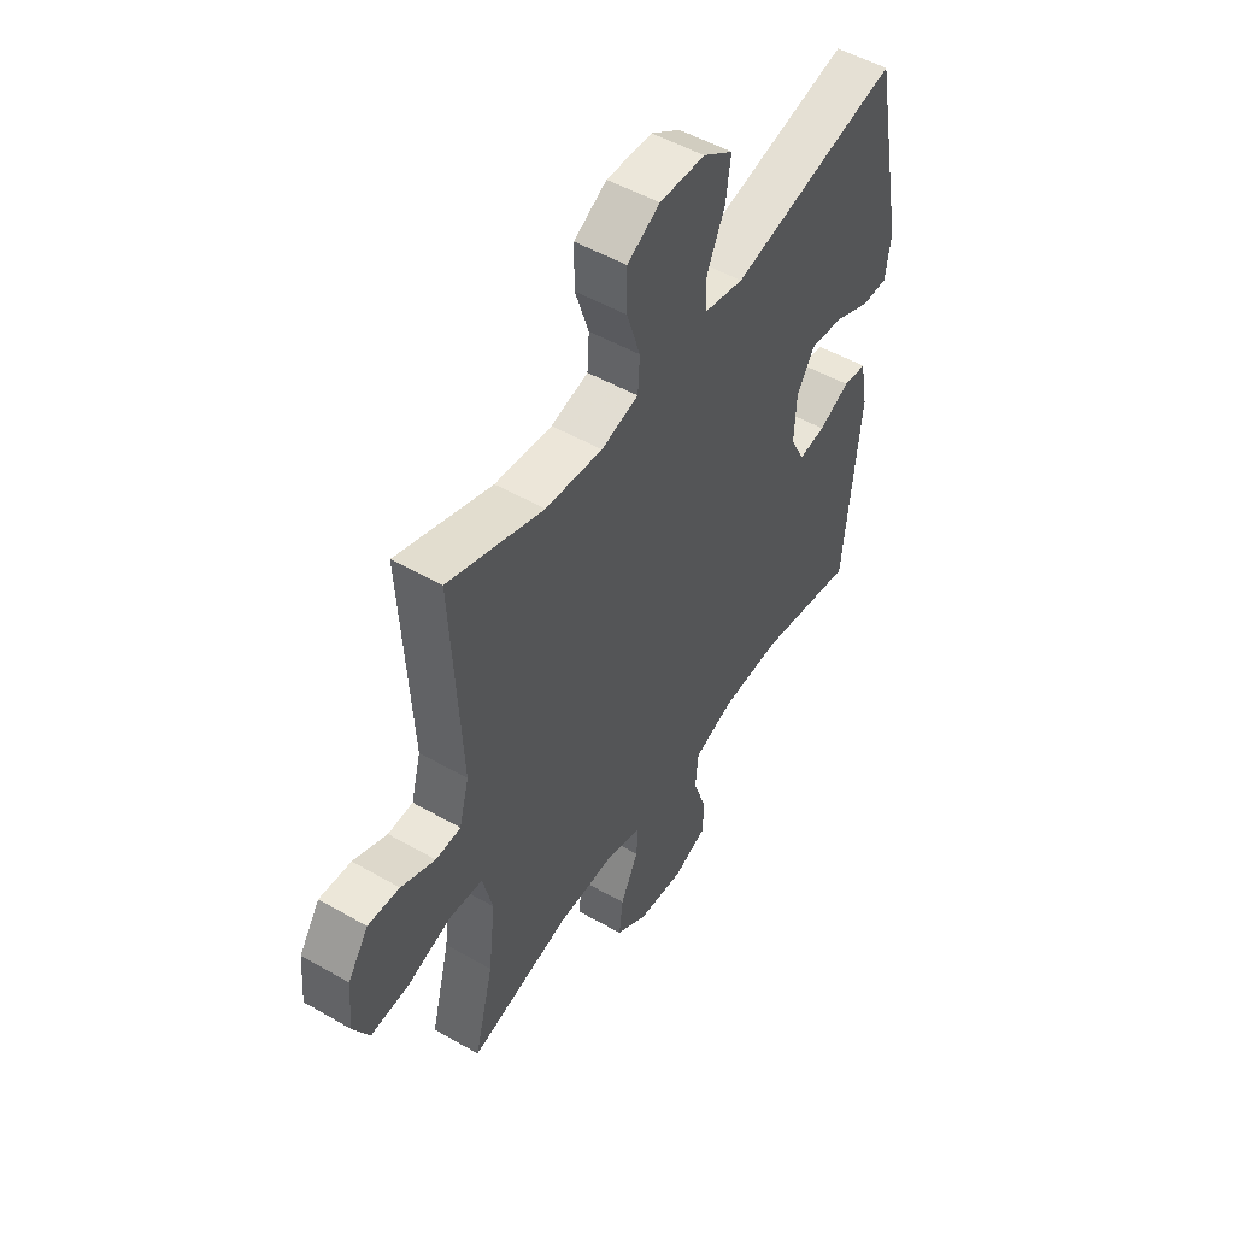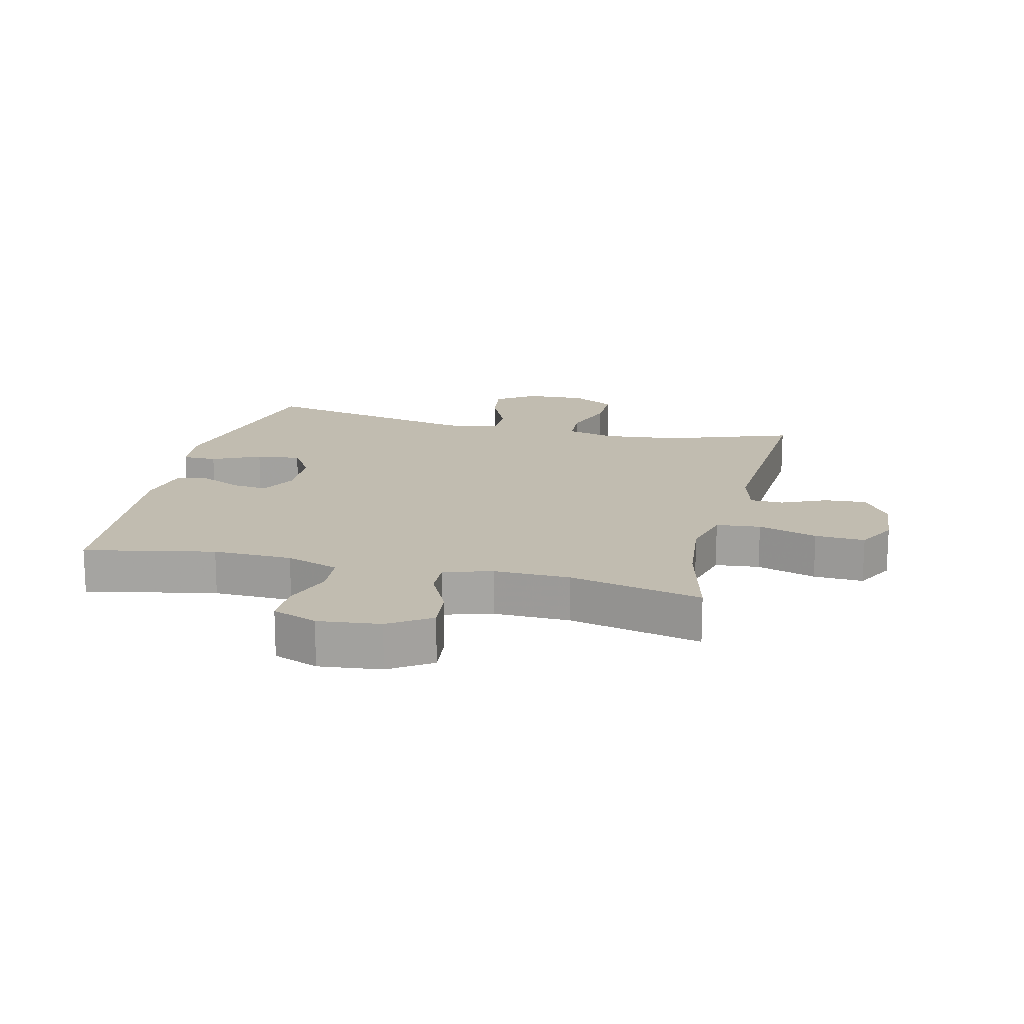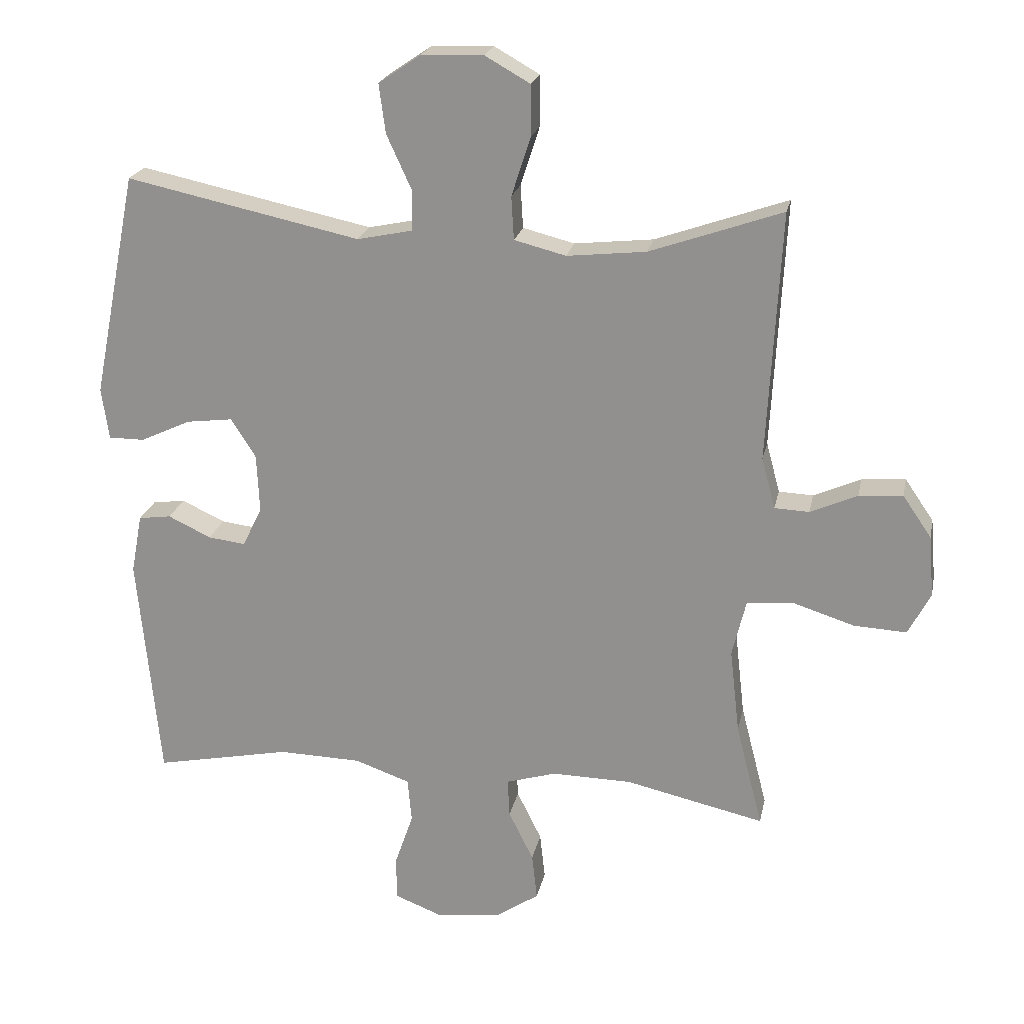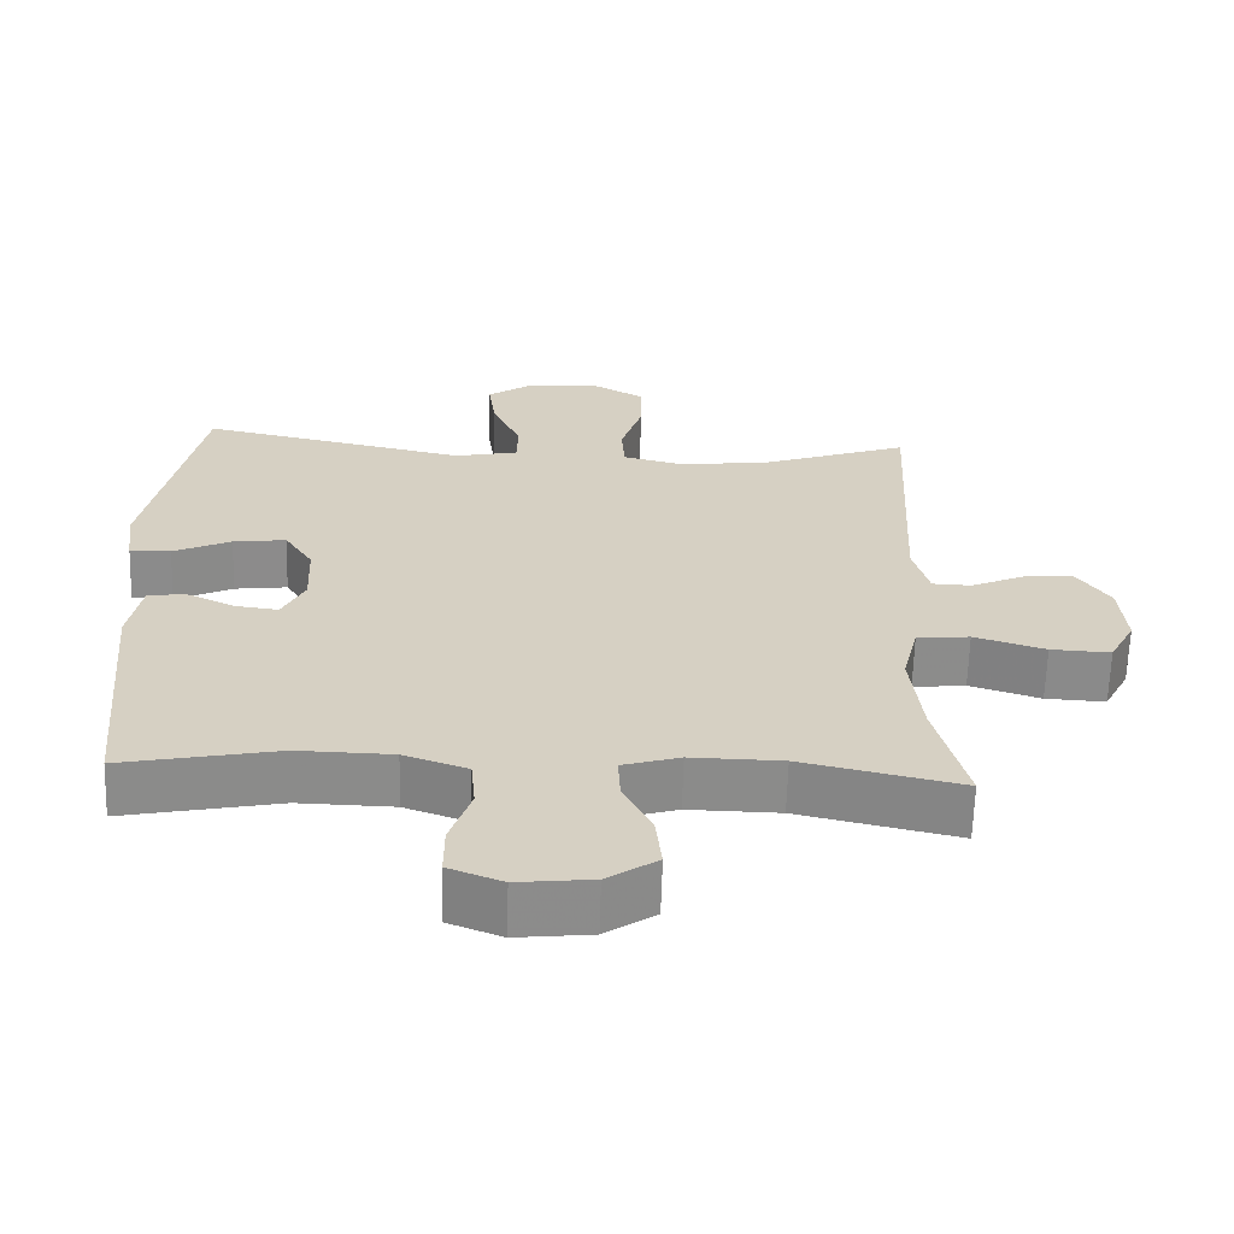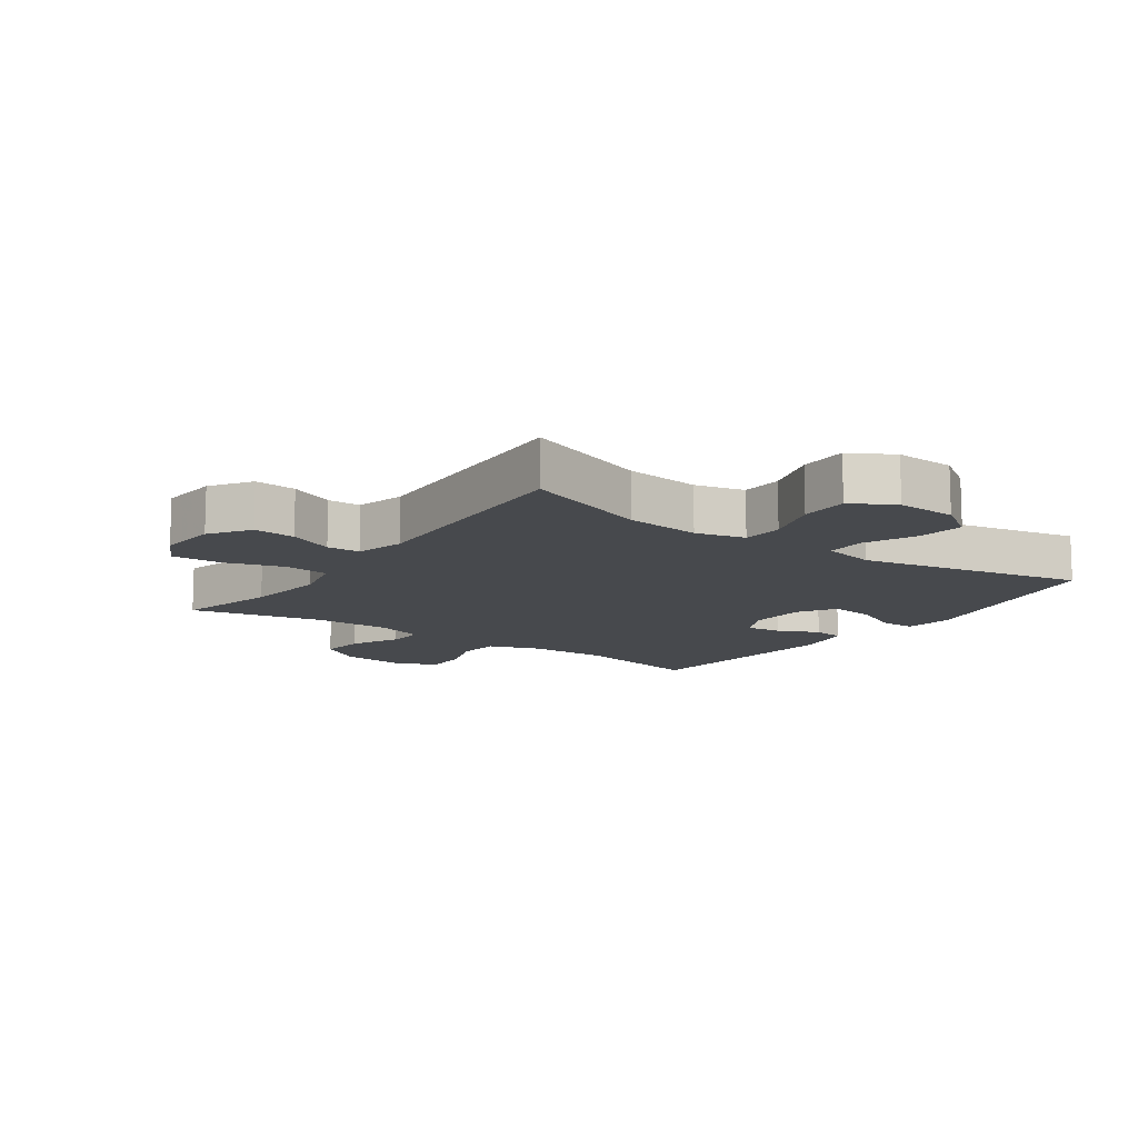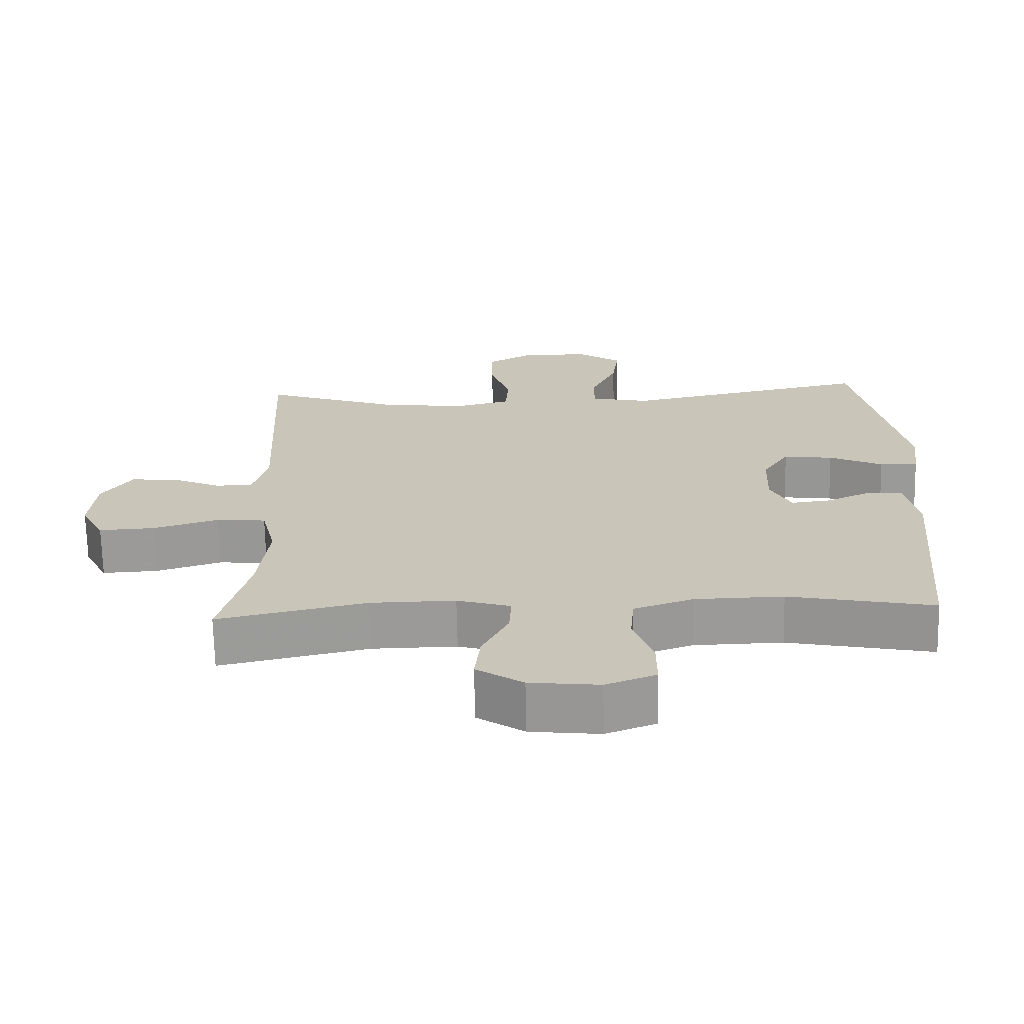
<metadata>
{"format":"obj","ext":"obj","renderer":"f3d","projection":"perspective","resolution":1024,"background":"white","views":[{"elev":51.3,"azim":-58.0,"up":"+Z"},{"elev":16.5,"azim":-166.3,"up":"+Y"},{"elev":21.8,"azim":-168.5,"up":"+Z"},{"elev":-63.8,"azim":178.3,"up":"+Z"},{"elev":-12.2,"azim":-35.4,"up":"+Y"},{"elev":-69.2,"azim":1.2,"up":"+Z"}]}
</metadata>
<code>
v 0.5 0.07 0.5
v 0.569 0.07 0.155
v 0.558 0.07 0.076
v 0.503 0.07 0.076
v 0.426 0.07 0.112
v 0.355 0.07 0.121
v 0.317 0.07 0.061
v 0.313 0.07 -0.029
v 0.343 0.07 -0.09
v 0.4 0.07 -0.083
v 0.466 0.07 -0.052
v 0.516 0.07 -0.059
v 0.533 0.07 -0.15
v 0.5 0.07 -0.5
v 0.292 0.07 -0.458
v 0.165 0.07 -0.461
v 0.08 0.07 -0.491
v 0.074 0.07 -0.559
v 0.102 0.07 -0.641
v 0.102 0.07 -0.709
v 0.03 0.07 -0.737
v -0.07 0.07 -0.726
v -0.137 0.07 -0.681
v -0.129 0.07 -0.609
v -0.091 0.07 -0.532
v -0.088 0.07 -0.473
v -0.165 0.07 -0.45
v -0.287 0.07 -0.452
v -0.5 0.07 -0.5
v -0.459 0.07 -0.34
v -0.444 0.07 -0.209
v -0.465 0.07 -0.122
v -0.536 0.07 -0.115
v -0.631 0.07 -0.145
v -0.711 0.07 -0.149
v -0.745 0.07 -0.084
v -0.737 0.07 0.01
v -0.693 0.07 0.074
v -0.626 0.07 0.069
v -0.554 0.07 0.037
v -0.501 0.07 0.039
v -0.48 0.07 0.117
v -0.5 0.07 0.5
v -0.298 0.07 0.429
v -0.177 0.07 0.416
v -0.098 0.07 0.436
v -0.094 0.07 0.502
v -0.123 0.07 0.592
v -0.123 0.07 0.67
v -0.054 0.07 0.709
v 0.042 0.07 0.705
v 0.105 0.07 0.662
v 0.095 0.07 0.587
v 0.057 0.07 0.504
v 0.057 0.07 0.442
v 0.142 0.07 0.424
v 0.5 0 0.5
v 0.569 0 0.155
v 0.558 0 0.076
v 0.503 0 0.076
v 0.426 0 0.112
v 0.355 0 0.121
v 0.317 0 0.061
v 0.313 0 -0.029
v 0.343 0 -0.09
v 0.4 0 -0.083
v 0.466 0 -0.052
v 0.516 0 -0.059
v 0.533 0 -0.15
v 0.5 0 -0.5
v 0.292 0 -0.458
v 0.165 0 -0.461
v 0.08 0 -0.491
v 0.074 0 -0.559
v 0.102 0 -0.641
v 0.102 0 -0.709
v 0.03 0 -0.737
v -0.07 0 -0.726
v -0.137 0 -0.681
v -0.129 0 -0.609
v -0.091 0 -0.532
v -0.088 0 -0.473
v -0.165 0 -0.45
v -0.287 0 -0.452
v -0.5 0 -0.5
v -0.459 0 -0.34
v -0.444 0 -0.209
v -0.465 0 -0.122
v -0.536 0 -0.115
v -0.631 0 -0.145
v -0.711 0 -0.149
v -0.745 0 -0.084
v -0.737 0 0.01
v -0.693 0 0.074
v -0.626 0 0.069
v -0.554 0 0.037
v -0.501 0 0.039
v -0.48 0 0.117
v -0.5 0 0.5
v -0.298 0 0.429
v -0.177 0 0.416
v -0.098 0 0.436
v -0.094 0 0.502
v -0.123 0 0.592
v -0.123 0 0.67
v -0.054 0 0.709
v 0.042 0 0.705
v 0.105 0 0.662
v 0.095 0 0.587
v 0.057 0 0.504
v 0.057 0 0.442
v 0.142 0 0.424
f 52 53 54
f 51 52 54
f 50 51 54
f 49 50 54
f 48 49 54
f 47 48 54
f 46 47 54 55
f 45 46 55 56
f 42 43 44
f 41 42 44 45
f 38 39 40
f 37 38 40
f 36 37 40
f 35 36 40
f 34 35 40
f 33 34 40
f 32 33 40 41
f 41 45 56
f 32 41 56
f 31 32 56
f 28 29 30
f 31 56 1
f 30 31 1
f 28 30 1
f 27 28 1
f 23 24 25
f 22 23 25
f 21 22 25
f 20 21 25
f 19 20 25
f 18 19 25
f 17 18 25 26
f 13 14 15
f 12 13 15
f 11 12 15
f 10 11 15
f 9 10 15 16
f 17 26 27
f 16 17 27
f 9 16 27
f 8 9 27
f 3 4 5
f 2 3 5
f 1 2 5
f 1 5 6
f 27 1 6 7
f 7 8 27
f 110 109 108
f 110 108 107
f 110 107 106
f 110 106 105
f 110 105 104
f 110 104 103
f 111 110 103 102
f 112 111 102 101
f 100 99 98
f 101 100 98 97
f 96 95 94
f 96 94 93
f 96 93 92
f 96 92 91
f 96 91 90
f 96 90 89
f 97 96 89 88
f 112 101 97
f 112 97 88
f 112 88 87
f 86 85 84
f 57 112 87
f 57 87 86
f 57 86 84
f 57 84 83
f 81 80 79
f 81 79 78
f 81 78 77
f 81 77 76
f 81 76 75
f 81 75 74
f 82 81 74 73
f 71 70 69
f 71 69 68
f 71 68 67
f 71 67 66
f 72 71 66 65
f 83 82 73
f 83 73 72
f 83 72 65
f 83 65 64
f 61 60 59
f 61 59 58
f 61 58 57
f 62 61 57
f 63 62 57 83
f 83 64 63
f 1 57 58 2
f 2 58 59 3
f 3 59 60 4
f 4 60 61 5
f 5 61 62 6
f 6 62 63 7
f 7 63 64 8
f 8 64 65 9
f 9 65 66 10
f 10 66 67 11
f 11 67 68 12
f 12 68 69 13
f 13 69 70 14
f 14 70 71 15
f 15 71 72 16
f 16 72 73 17
f 17 73 74 18
f 18 74 75 19
f 19 75 76 20
f 20 76 77 21
f 21 77 78 22
f 22 78 79 23
f 23 79 80 24
f 24 80 81 25
f 25 81 82 26
f 26 82 83 27
f 27 83 84 28
f 28 84 85 29
f 29 85 86 30
f 30 86 87 31
f 31 87 88 32
f 32 88 89 33
f 33 89 90 34
f 34 90 91 35
f 35 91 92 36
f 36 92 93 37
f 37 93 94 38
f 38 94 95 39
f 39 95 96 40
f 40 96 97 41
f 41 97 98 42
f 42 98 99 43
f 43 99 100 44
f 44 100 101 45
f 45 101 102 46
f 46 102 103 47
f 47 103 104 48
f 48 104 105 49
f 49 105 106 50
f 50 106 107 51
f 51 107 108 52
f 52 108 109 53
f 53 109 110 54
f 54 110 111 55
f 55 111 112 56
f 56 112 57 1

</code>
